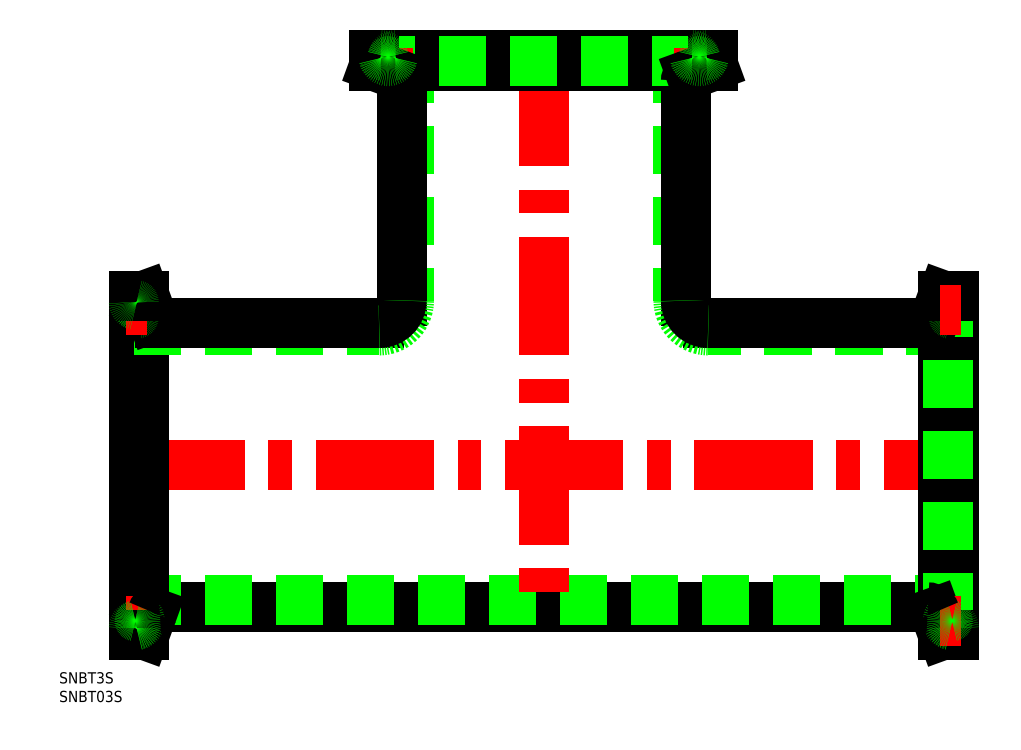
<metadata>
{"format":"dxf","ext":"dxf","renderer":"ezdxf+matplotlib","layout":"modelspace","background":"white","min_lineweight":24,"dpi":150}
</metadata>
<code>
0
SECTION
2
ENTITIES
0
TEXT
8
0
10
-20.01
20
-58.55
30
0
40
3
1
SNBT3S
0
TEXT
8
0
10
-20.01
20
-63.55
30
0
40
3
1
SNBT03S
0
LINE
8
CENTER
10
-2
20
0
30
0
11
222
21
0
31
0
0
LINE
8
0
10
220
20
36.15
30
0
11
154.1
21
36.15
31
0
0
LINE
8
0
10
6.926
20
-38.15
30
0
11
213.1
21
-38.15
31
0
0
LINE
8
0
10
0
20
-36.15
30
0
11
220
21
-36.15
31
0
0
LINE
8
0
10
213.1
20
38.15
30
0
11
154.1
21
38.15
31
0
0
LINE
8
CENTER
10
110
20
112
30
0
11
110
21
-40.15
31
0
0
LINE
8
0
10
1.6
20
41.75
30
0
11
1.6
21
-41.75
31
0
0
LINE
8
0
10
2.85
20
-45.5
30
0
11
2.85
21
45.5
31
0
0
LINE
8
0
10
0
20
45.5
30
0
11
0
21
-45.5
31
0
0
ARC
8
0
10
0.8
20
-39.79
30
0
40
0.8
50
180
51
258.5
0
LINE
8
0
10
2.85
20
-45.5
30
0
11
5.046
21
-39.47
31
0
0
LINE
8
CENTER
10
-2
20
-41.75
30
0
11
3.6
21
-41.75
31
0
0
LINE
8
0
10
2.85
20
-45.5
30
0
11
0
21
-45.5
31
0
0
ARC
8
0
10
0.8
20
-43.71
30
0
40
0.8
50
101.5
51
180
0
ARC
8
0
10
0.4
20
-41.75
30
0
40
1.2
50
281.5
51
78.46
0
ARC
8
0
10
6.926
20
-40.15
30
0
40
2
50
90
51
160
0
LINE
8
0
10
0
20
36.15
30
0
11
65.85
21
36.15
31
0
0
LINE
8
0
10
6.926
20
38.15
30
0
11
65.85
21
38.15
31
0
0
ARC
8
0
10
0.4
20
41.75
30
0
40
1.2
50
281.5
51
78.46
0
LINE
8
0
10
2.85
20
45.5
30
0
11
5.046
21
39.47
31
0
0
ARC
8
0
10
6.926
20
40.15
30
0
40
2
50
200
51
270
0
ARC
8
0
10
0.8
20
39.79
30
0
40
0.8
50
101.5
51
180
0
LINE
8
CENTER
10
-2
20
41.75
30
0
11
3.6
21
41.75
31
0
0
LINE
8
0
10
2.85
20
45.5
30
0
11
0
21
45.5
31
0
0
ARC
8
0
10
0.8
20
43.71
30
0
40
0.8
50
180
51
258.5
0
LINE
8
0
10
73.85
20
110
30
0
11
73.85
21
44.15
31
0
0
LINE
8
0
10
146.1
20
110
30
0
11
146.1
21
44.15
31
0
0
LINE
8
0
10
148.1
20
103.1
30
0
11
148.1
21
44.15
31
0
0
LINE
8
0
10
71.85
20
103.1
30
0
11
71.85
21
44.15
31
0
0
ARC
8
0
10
65.85
20
44.15
30
0
40
8
50
270
51
0
0
ARC
8
0
10
65.85
20
44.15
30
0
40
6
50
270
51
0
0
ARC
8
0
10
154.1
20
44.15
30
0
40
8
50
180
51
270
0
ARC
8
0
10
154.1
20
44.15
30
0
40
6
50
180
51
270
0
LINE
8
0
10
155.5
20
110
30
0
11
64.5
21
110
31
0
0
LINE
8
0
10
64.5
20
107.1
30
0
11
155.5
21
107.1
31
0
0
LINE
8
0
10
151.8
20
108.4
30
0
11
68.25
21
108.4
31
0
0
LINE
8
0
10
64.5
20
107.1
30
0
11
64.5
21
110
31
0
0
LINE
8
CENTER
10
68.25
20
112
30
0
11
68.25
21
106.4
31
0
0
LINE
8
0
10
64.5
20
107.1
30
0
11
70.53
21
105
31
0
0
ARC
8
0
10
69.85
20
103.1
30
0
40
2
50
0
51
70
0
ARC
8
0
10
66.29
20
109.2
30
0
40
0.8
50
11.54
51
90
0
ARC
8
0
10
70.21
20
109.2
30
0
40
0.8
50
90
51
168.5
0
ARC
8
0
10
68.25
20
109.6
30
0
40
1.2
50
191.5
51
348.5
0
LINE
8
0
10
155.5
20
107.1
30
0
11
155.5
21
110
31
0
0
LINE
8
CENTER
10
151.8
20
112
30
0
11
151.8
21
106.4
31
0
0
ARC
8
0
10
150.1
20
103.1
30
0
40
2
50
110
51
180
0
LINE
8
0
10
155.5
20
107.1
30
0
11
149.5
21
105
31
0
0
ARC
8
0
10
151.7
20
109.6
30
0
40
1.2
50
191.5
51
348.5
0
ARC
8
0
10
149.8
20
109.2
30
0
40
0.8
50
11.54
51
90
0
ARC
8
0
10
153.7
20
109.2
30
0
40
0.8
50
90
51
168.5
0
LINE
8
0
10
220
20
-45.5
30
0
11
220
21
45.5
31
0
0
LINE
8
0
10
217.1
20
45.5
30
0
11
217.1
21
-45.5
31
0
0
LINE
8
0
10
218.4
20
-41.75
30
0
11
218.4
21
41.75
31
0
0
ARC
8
0
10
219.2
20
-39.79
30
0
40
0.8
50
281.5
51
0
0
LINE
8
0
10
217.1
20
-45.5
30
0
11
215
21
-39.47
31
0
0
LINE
8
0
10
217.1
20
-45.5
30
0
11
220
21
-45.5
31
0
0
ARC
8
0
10
219.2
20
-43.71
30
0
40
0.8
50
0
51
78.46
0
LINE
8
CENTER
10
222
20
-41.75
30
0
11
216.4
21
-41.75
31
0
0
ARC
8
0
10
219.6
20
-41.75
30
0
40
1.2
50
101.5
51
258.5
0
ARC
8
0
10
213.1
20
-40.15
30
0
40
2
50
20
51
90
0
ARC
8
0
10
219.6
20
41.75
30
0
40
1.2
50
101.5
51
258.5
0
LINE
8
0
10
217.1
20
45.5
30
0
11
215
21
39.47
31
0
0
ARC
8
0
10
213.1
20
40.15
30
0
40
2
50
270
51
340
0
ARC
8
0
10
219.2
20
39.79
30
0
40
0.8
50
0
51
78.46
0
ARC
8
0
10
219.2
20
43.71
30
0
40
0.8
50
281.5
51
360
0
LINE
8
0
10
217.1
20
45.5
30
0
11
220
21
45.5
31
0
0
LINE
8
CENTER
10
222
20
41.75
30
0
11
216.4
21
41.75
31
0
0
ENDSEC
0
EOF

</code>
